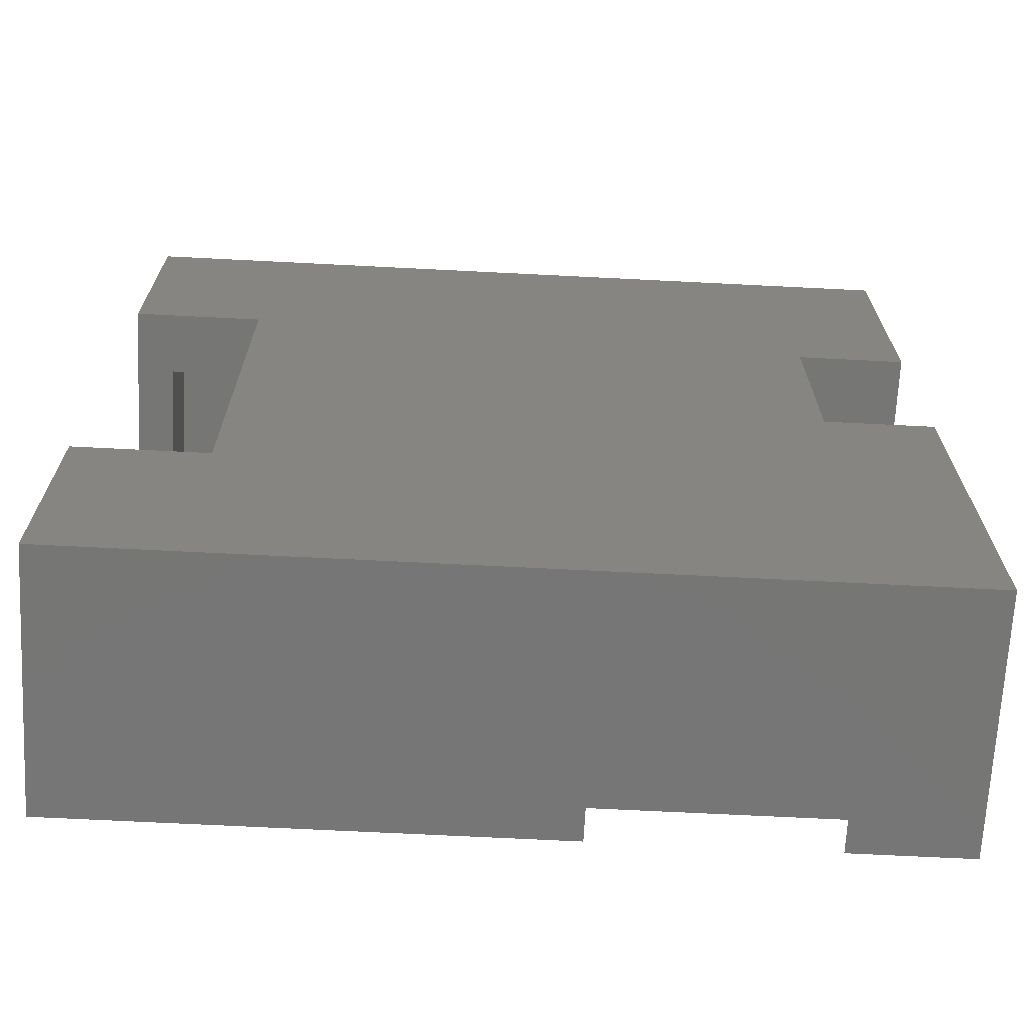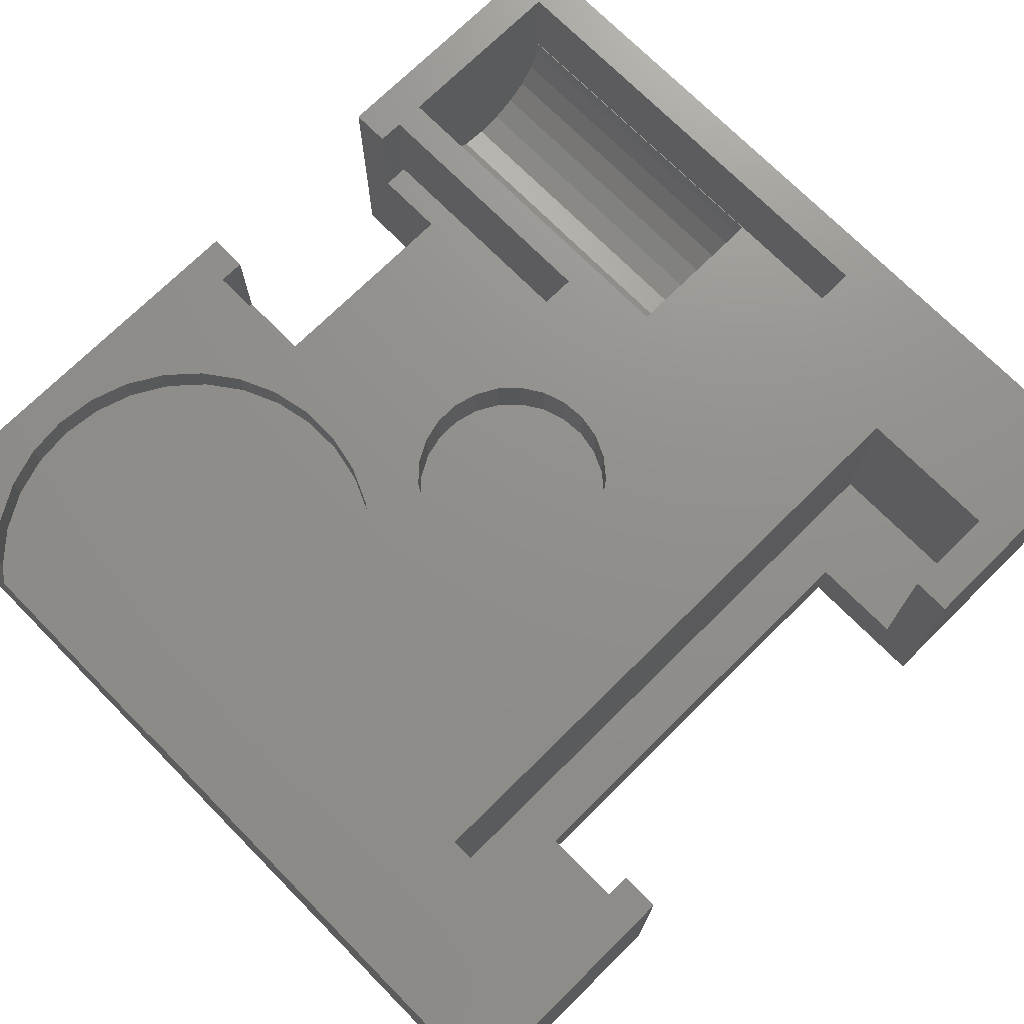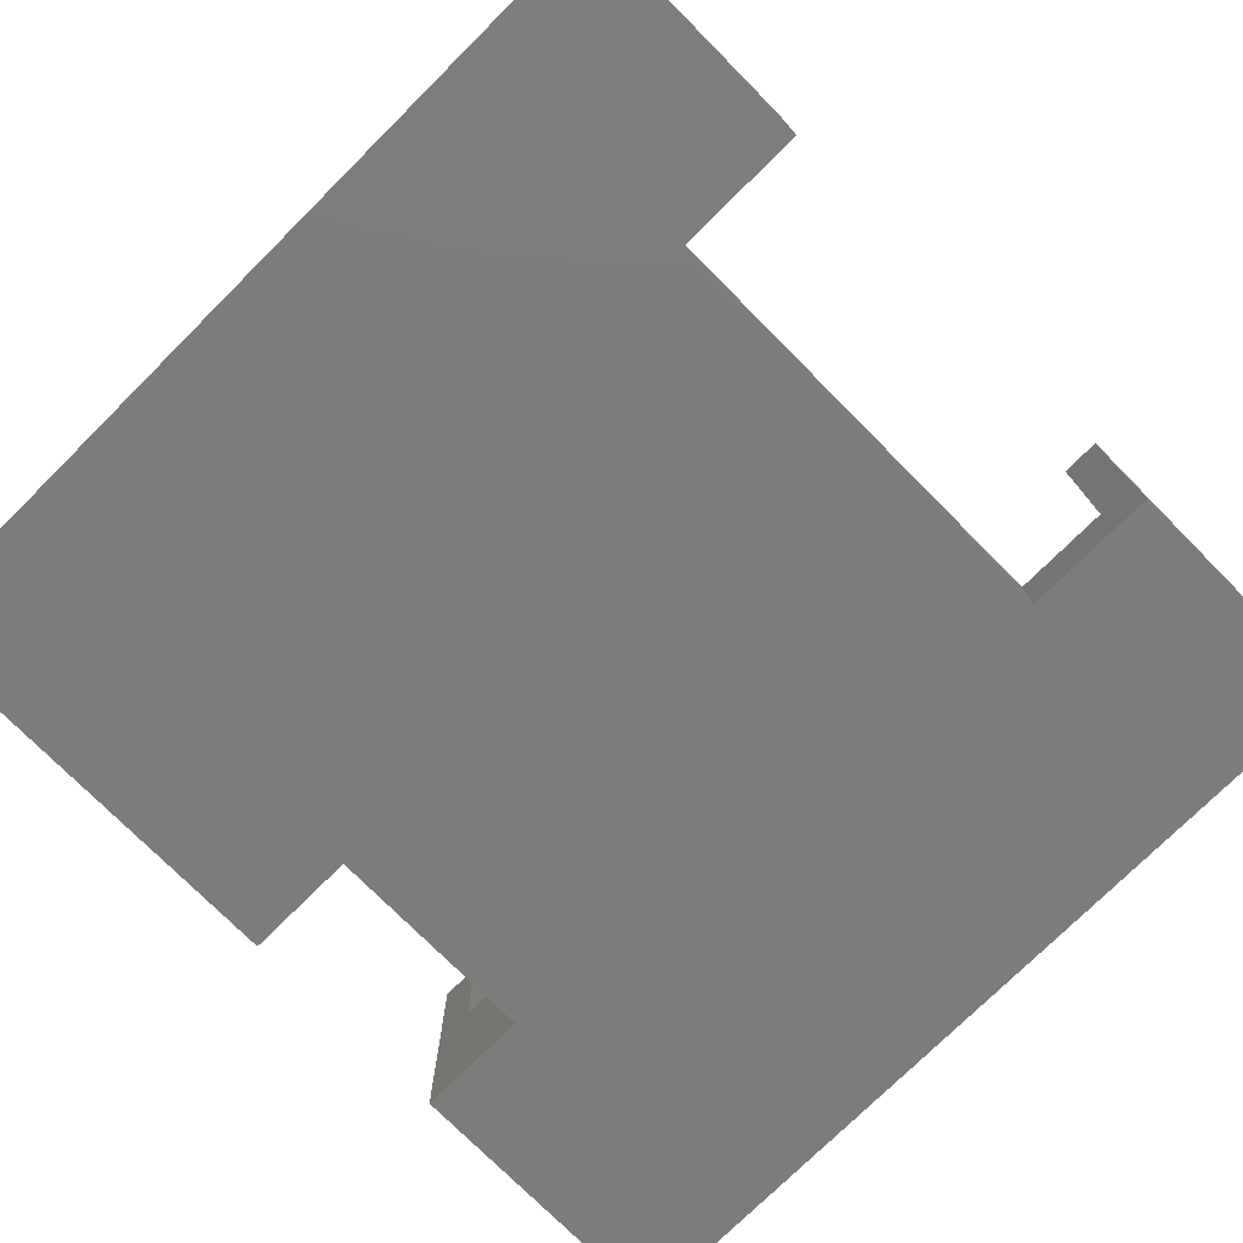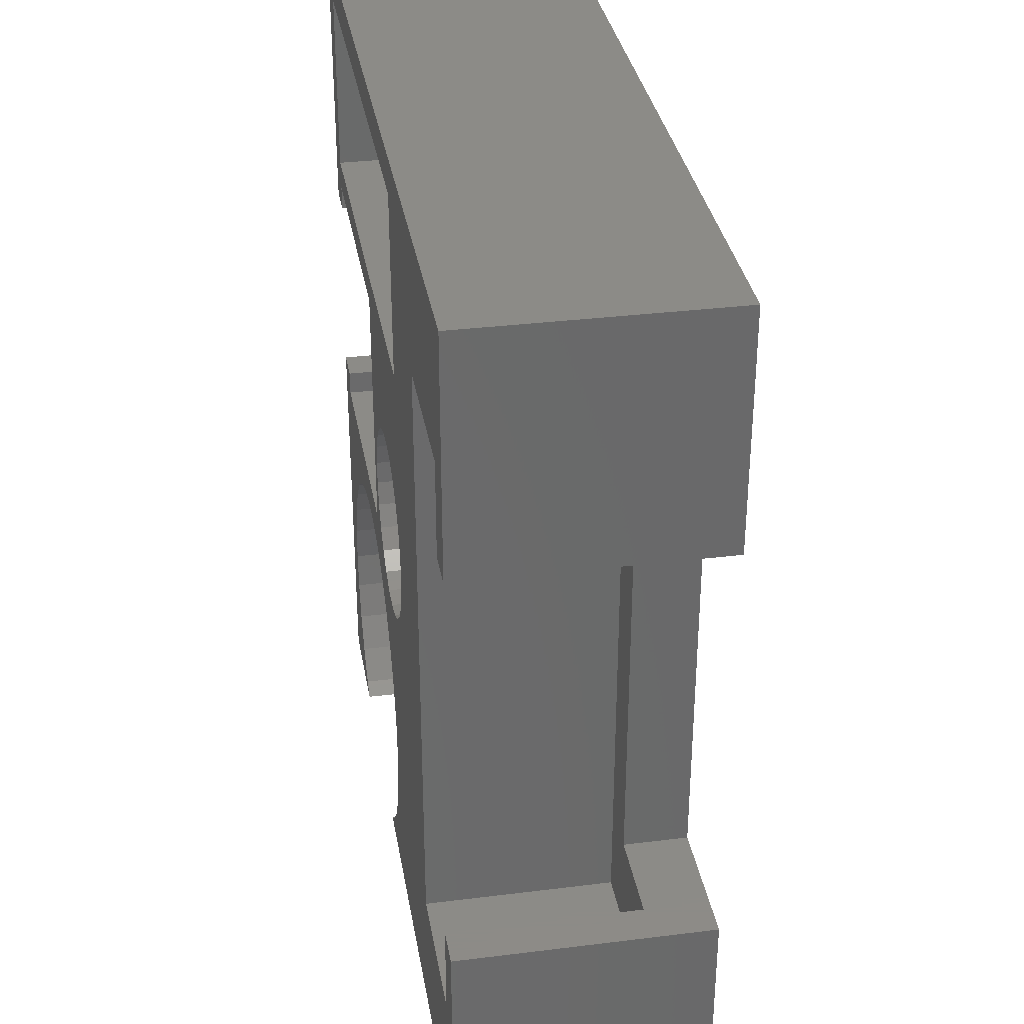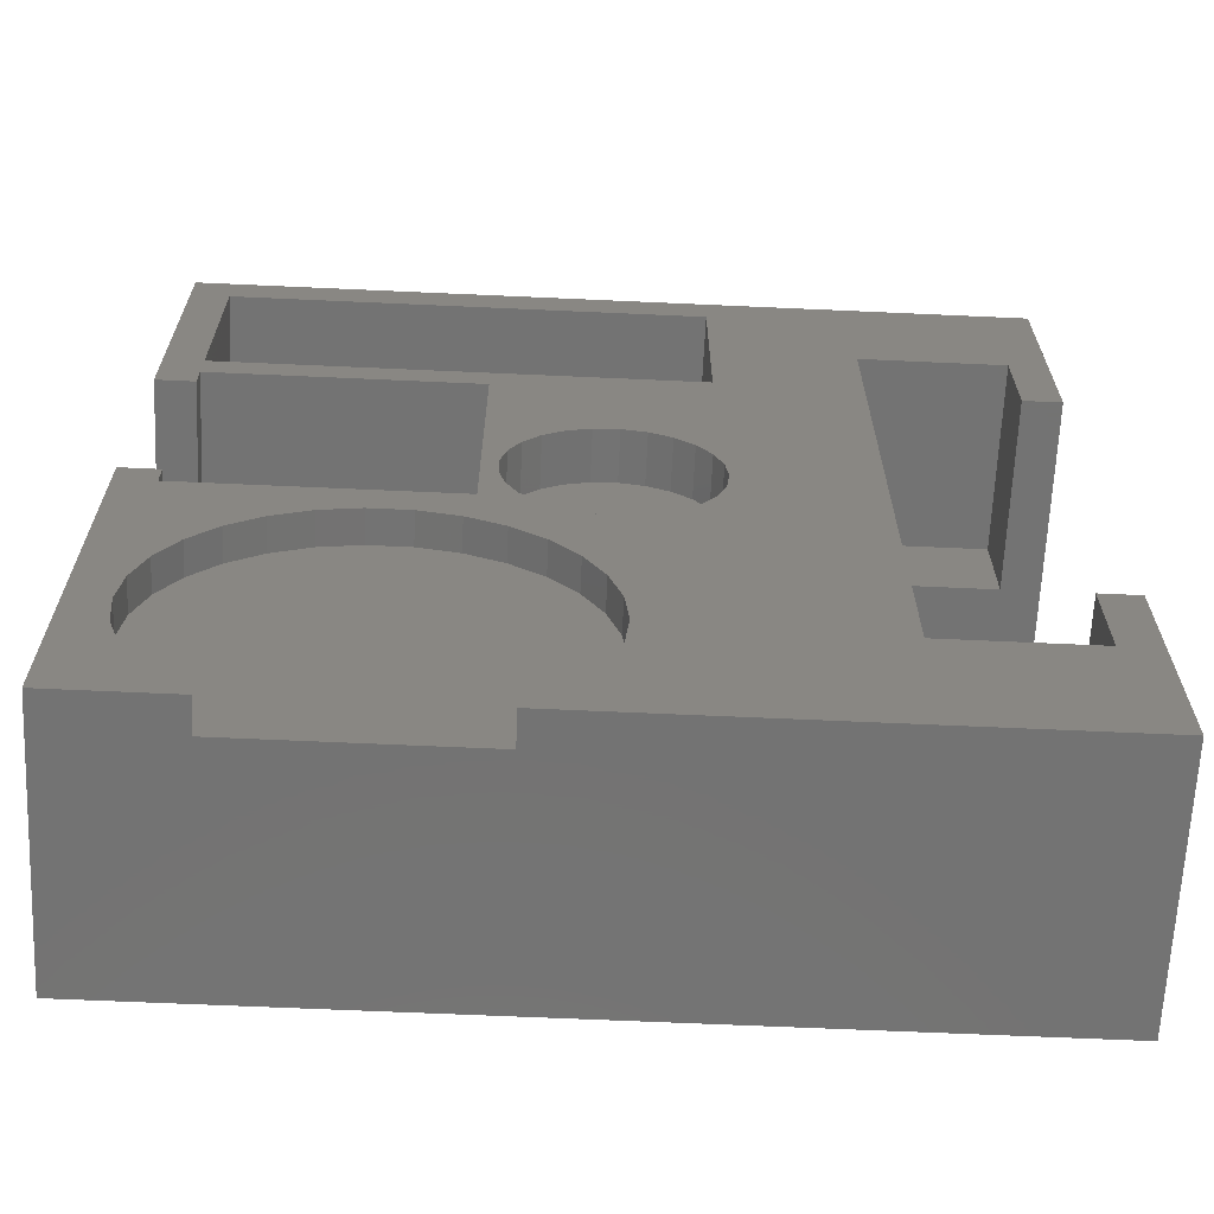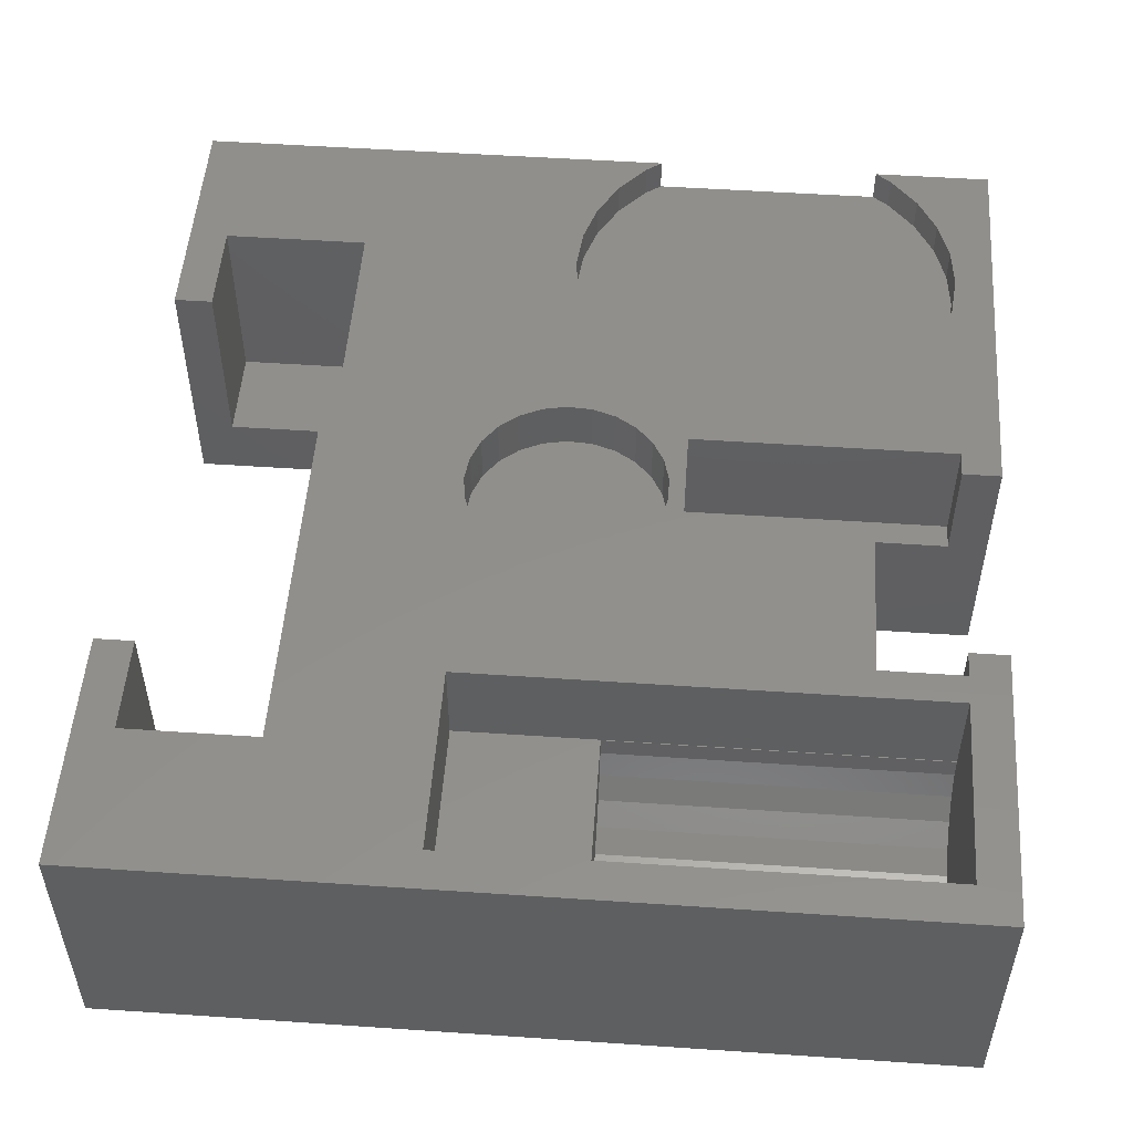
<metadata>
{"format":"stl","ext":"stl","renderer":"f3d","projection":"perspective","resolution":1024,"background":"white","views":[{"elev":-68.7,"azim":177.1,"up":"+Y"},{"elev":72.7,"azim":45.3,"up":"+Z"},{"elev":-75.5,"azim":44.8,"up":"+Z"},{"elev":33.6,"azim":80.4,"up":"+Y"},{"elev":-65.3,"azim":-2.6,"up":"+Y"},{"elev":51.8,"azim":-175.8,"up":"+Z"}]}
</metadata>
<code>
# stl→obj: 196 verts, 388 faces
v 0 0 0
v 0 32.4 20
v 0 32.4 0
v 0 0 20
v 0 49.02 0
v 0 71 20
v 0 71 0
v 0 49.02 20
v 3 30.4 20
v 3 32.4 20
v 3 12.2 20
v 50.7 11.2 20
v 33.07 15.36 20
v 33.4 12.2 20
v 30.5 21.13 20
v 34.88 28.18 20
v 32.98 27.82 20
v 36.63 29 20
v 32.09 18.38 20
v 31.06 27.94 20
v 28.37 23.5 20
v 29.22 28.53 20
v 25.8 25.36 20
v 27.59 29.57 20
v 23.62 30.4 20
v 26.27 30.97 20
v 25.34 32.67 20
v 24.86 34.53 20
v 24.86 36.47 20
v 22.9 26.66 20
v 19.79 27.32 20
v 16.61 27.32 20
v 13.5 26.66 20
v 10.6 25.36 20
v 8.029 23.5 20
v 5.903 21.13 20
v 4.314 18.38 20
v 3.332 15.36 20
v 65 71 20
v 62 59.8 20
v 65 52.3 20
v 50.7 59.8 20
v 40.2 35.5 20
v 39.96 37.41 20
v 39.7 53.37 20
v 39.7 68 20
v 3 53.37 20
v 3 68 20
v 3 51.02 20
v 3 49.02 20
v 62 52.3 20
v 62 11.2 20
v 65 18.7 20
v 62 18.7 20
v 65 0 20
v 39.96 33.59 20
v 39.25 31.79 20
v 38.11 30.23 20
v 33.07 9.04 20
v 32.09 6.018 20
v 30.5 3.266 20
v 28.37 0.9042 20
v 27.13 0 20
v 39.25 39.21 20
v 38.11 40.77 20
v 36.63 42 20
v 34.88 42.82 20
v 32.98 43.18 20
v 23.62 51.02 20
v 31.06 43.06 20
v 29.22 42.47 20
v 25.34 38.33 20
v 26.27 40.03 20
v 27.59 41.43 20
v 8.029 0.9042 20
v 9.274 0 20
v 5.903 3.266 20
v 4.314 6.018 20
v 3.332 9.04 20
v 65 18.7 0
v 65 0 0
v 65 71 0
v 65 52.3 0
v 54.7 18.7 0
v 8.62 32.4 0
v 54.7 52.3 0
v 8.62 49.02 0
v 9.274 0 17.42
v 27.13 0 17.42
v 3 32.4 11.34
v 3 30.4 11.34
v 3 51.02 11.34
v 3 49.02 11.34
v 23.62 30.4 11.34
v 23.62 51.02 11.34
v 8.62 49.02 11.34
v 8.62 32.4 11.34
v 50.7 59.8 5.03
v 50.7 11.2 5.03
v 62 11.2 5.03
v 62 18.7 5.03
v 62 52.3 5.03
v 62 59.8 5.03
v 54.7 52.3 5.03
v 54.7 18.7 5.03
v 33.07 15.36 17.42
v 33.07 9.04 17.42
v 33.4 12.2 17.42
v 32.09 18.38 17.42
v 32.09 6.018 17.42
v 30.5 21.13 17.42
v 28.37 23.5 17.42
v 30.5 3.266 17.42
v 28.37 0.9042 17.42
v 25.8 25.36 17.42
v 22.9 26.66 17.42
v 19.79 27.32 17.42
v 16.61 27.32 17.42
v 13.5 26.66 17.42
v 10.6 25.36 17.42
v 8.029 23.5 17.42
v 5.903 21.13 17.42
v 4.314 18.38 17.42
v 5.903 3.266 17.42
v 8.029 0.9042 17.42
v 4.314 6.018 17.42
v 3.332 15.36 17.42
v 3.332 9.04 17.42
v 3 12.2 17.42
v 3 67.98 13.18
v 3 68 12.69
v 3 67.58 15.13
v 3 66.66 16.9
v 3 65.3 18.36
v 3 63.6 19.39
v 3 61.68 19.93
v 3 59.69 19.93
v 3 53.79 15.13
v 3 53.39 13.18
v 3 54.71 16.9
v 3 56.07 18.36
v 3 57.77 19.39
v 3 67.95 12.69
v 3 53.37 12.69
v 3 53.42 12.69
v 39.7 53.37 12.69
v 39.7 68 12.69
v 28.7 67.95 12.69
v 28.7 53.42 12.69
v 3 62.66 5.641
v 3 64.49 6.435
v 3 56.88 6.435
v 3 58.71 5.641
v 3 53.52 11.2
v 3 66.03 7.692
v 3 67.18 9.32
v 3 60.69 5.37
v 28.7 58.71 5.641
v 28.7 60.69 5.37
v 28.7 67.18 9.32
v 28.7 66.03 7.692
v 28.7 62.66 5.641
v 28.7 64.49 6.435
v 28.7 67.85 11.2
v 3 67.85 11.2
v 3 54.19 9.32
v 28.7 54.19 9.32
v 28.7 53.52 11.2
v 3 55.34 7.692
v 28.7 56.88 6.435
v 28.7 55.34 7.692
v 39.25 39.21 16
v 38.11 40.77 16
v 40.2 35.5 16
v 39.96 37.41 16
v 24.86 34.53 16
v 25.34 32.67 16
v 36.63 42 16
v 27.59 41.43 16
v 29.22 42.47 16
v 26.27 40.03 16
v 36.63 29 16
v 34.88 28.18 16
v 31.06 43.06 16
v 32.98 43.18 16
v 34.88 42.82 16
v 24.86 36.47 16
v 25.34 38.33 16
v 29.22 28.53 16
v 27.59 29.57 16
v 26.27 30.97 16
v 38.11 30.23 16
v 39.25 31.79 16
v 39.96 33.59 16
v 32.98 27.82 16
v 31.06 27.94 16
f 1 2 3
f 2 1 4
f 5 6 7
f 6 5 8
f 2 9 10
f 9 2 11
f 12 13 14
f 15 16 17
f 18 19 13
f 15 17 20
f 16 15 19
f 21 20 22
f 20 21 15
f 23 22 24
f 25 24 26
f 22 23 21
f 25 26 27
f 25 27 28
f 29 25 28
f 30 24 25
f 24 30 23
f 25 31 30
f 25 32 31
f 9 32 25
f 32 9 33
f 9 34 33
f 9 35 34
f 9 36 35
f 9 37 36
f 9 38 37
f 38 9 11
f 39 40 41
f 39 42 40
f 42 43 12
f 42 44 43
f 45 42 46
f 39 46 42
f 6 46 39
f 6 47 48
f 47 8 49
f 46 6 48
f 47 6 8
f 49 8 50
f 41 40 51
f 52 53 54
f 53 52 55
f 12 55 52
f 56 12 43
f 57 12 56
f 58 12 57
f 18 12 58
f 19 18 16
f 13 12 18
f 59 12 14
f 60 12 59
f 61 12 60
f 12 61 55
f 62 55 61
f 55 62 63
f 64 42 45
f 42 64 44
f 45 65 64
f 45 66 65
f 45 67 66
f 45 68 67
f 69 68 45
f 68 69 70
f 70 69 71
f 25 29 69
f 72 69 29
f 73 69 72
f 74 69 73
f 71 69 74
f 47 69 45
f 69 47 49
f 4 11 2
f 75 4 76
f 77 4 75
f 78 4 77
f 79 4 78
f 11 4 79
f 55 80 53
f 80 55 81
f 41 82 39
f 82 41 83
f 82 6 39
f 6 82 7
f 81 84 80
f 84 85 86
f 1 84 81
f 84 1 85
f 85 1 3
f 86 82 83
f 87 86 85
f 7 86 87
f 7 87 5
f 86 7 82
f 4 88 76
f 88 1 89
f 1 88 4
f 89 55 63
f 81 89 1
f 89 81 55
f 9 90 10
f 90 9 91
f 50 92 49
f 92 50 93
f 94 69 95
f 69 94 25
f 92 69 49
f 69 92 95
f 95 96 94
f 92 96 95
f 96 92 93
f 97 94 96
f 91 97 90
f 97 91 94
f 94 9 25
f 9 94 91
f 85 96 87
f 96 85 97
f 8 93 50
f 5 93 8
f 87 93 5
f 93 87 96
f 97 85 90
f 90 2 10
f 90 3 2
f 3 90 85
f 12 98 42
f 98 12 99
f 100 54 101
f 54 100 52
f 102 40 103
f 40 102 51
f 103 104 102
f 104 98 105
f 98 104 103
f 105 100 101
f 105 99 100
f 99 105 98
f 100 12 52
f 12 100 99
f 98 40 42
f 40 98 103
f 105 86 104
f 86 105 84
f 53 101 54
f 80 101 53
f 84 101 80
f 101 84 105
f 104 86 102
f 102 41 51
f 102 83 41
f 83 102 86
f 106 107 108
f 109 107 106
f 109 110 107
f 111 110 109
f 89 110 111
f 89 111 112
f 110 89 113
f 113 89 114
f 115 89 112
f 116 89 115
f 117 89 116
f 118 89 117
f 119 89 118
f 120 89 119
f 120 88 89
f 121 88 120
f 122 88 121
f 123 88 122
f 88 124 125
f 126 88 123
f 88 126 124
f 127 126 123
f 127 128 126
f 128 127 129
f 115 21 23
f 21 115 112
f 11 127 38
f 127 11 129
f 107 14 108
f 14 107 59
f 106 19 109
f 19 106 13
f 120 33 34
f 33 120 119
f 38 123 37
f 123 38 127
f 109 15 111
f 15 109 19
f 111 21 112
f 21 111 15
f 116 23 30
f 23 116 115
f 118 31 32
f 31 118 117
f 79 129 11
f 129 79 128
f 37 122 36
f 122 37 123
f 121 34 35
f 34 121 120
f 119 32 33
f 32 119 118
f 36 121 35
f 121 36 122
f 108 13 106
f 13 108 14
f 114 63 62
f 63 114 89
f 113 60 110
f 60 113 61
f 88 75 76
f 75 88 125
f 75 124 77
f 124 75 125
f 78 128 79
f 128 78 126
f 117 30 31
f 30 117 116
f 114 61 113
f 61 114 62
f 110 59 107
f 59 110 60
f 77 126 78
f 126 77 124
f 48 130 131
f 48 132 130
f 48 133 132
f 48 134 133
f 48 135 134
f 48 136 135
f 48 137 136
f 138 47 139
f 140 47 138
f 141 47 140
f 142 47 141
f 137 47 142
f 47 137 48
f 131 130 143
f 139 144 145
f 144 139 47
f 146 46 147
f 46 146 45
f 147 148 146
f 131 148 147
f 148 131 143
f 149 146 148
f 144 149 145
f 149 144 146
f 146 47 45
f 47 146 144
f 131 46 48
f 46 131 147
f 150 151 132
f 152 153 138
f 138 145 154
f 145 138 139
f 155 156 132
f 134 132 133
f 135 132 134
f 136 132 135
f 137 132 136
f 142 132 137
f 141 132 142
f 140 132 141
f 132 140 138
f 157 158 159
f 158 157 153
f 151 155 132
f 157 150 132
f 155 160 156
f 160 155 161
f 151 162 163
f 162 151 150
f 155 163 161
f 163 155 151
f 156 164 165
f 164 156 160
f 156 165 132
f 143 132 165
f 132 143 130
f 150 159 162
f 159 150 157
f 154 166 138
f 167 154 168
f 154 167 166
f 166 169 138
f 169 152 138
f 165 148 143
f 148 165 164
f 153 170 158
f 170 153 152
f 157 132 138
f 153 157 138
f 152 171 170
f 171 152 169
f 171 166 167
f 166 171 169
f 168 145 149
f 145 168 154
f 160 148 164
f 161 148 160
f 163 148 161
f 162 148 163
f 159 148 162
f 158 148 159
f 170 148 158
f 171 148 170
f 149 171 167
f 149 167 168
f 171 149 148
f 172 65 173
f 65 172 64
f 174 44 175
f 44 174 43
f 27 176 28
f 176 27 177
f 178 65 66
f 65 178 173
f 179 71 74
f 71 179 180
f 73 179 74
f 179 73 181
f 182 16 18
f 16 182 183
f 175 64 172
f 64 175 44
f 184 68 70
f 68 184 185
f 186 66 67
f 66 186 178
f 28 187 29
f 187 28 176
f 72 181 73
f 181 72 188
f 180 70 71
f 70 180 184
f 189 24 22
f 24 189 190
f 26 177 27
f 177 26 191
f 192 57 193
f 57 192 58
f 185 67 68
f 67 185 186
f 29 188 72
f 188 29 187
f 194 43 174
f 43 194 56
f 175 194 174
f 172 194 175
f 172 193 194
f 173 193 172
f 173 192 193
f 178 192 173
f 178 182 192
f 186 182 178
f 186 183 182
f 185 183 186
f 185 195 183
f 184 195 185
f 184 196 195
f 180 196 184
f 180 189 196
f 179 189 180
f 179 190 189
f 181 190 179
f 181 191 190
f 188 191 181
f 188 177 191
f 187 177 188
f 177 187 176
f 24 191 26
f 191 24 190
f 192 18 58
f 18 192 182
f 193 56 194
f 56 193 57
f 183 17 16
f 17 183 195
f 195 20 17
f 20 195 196
f 196 22 20
f 22 196 189

</code>
